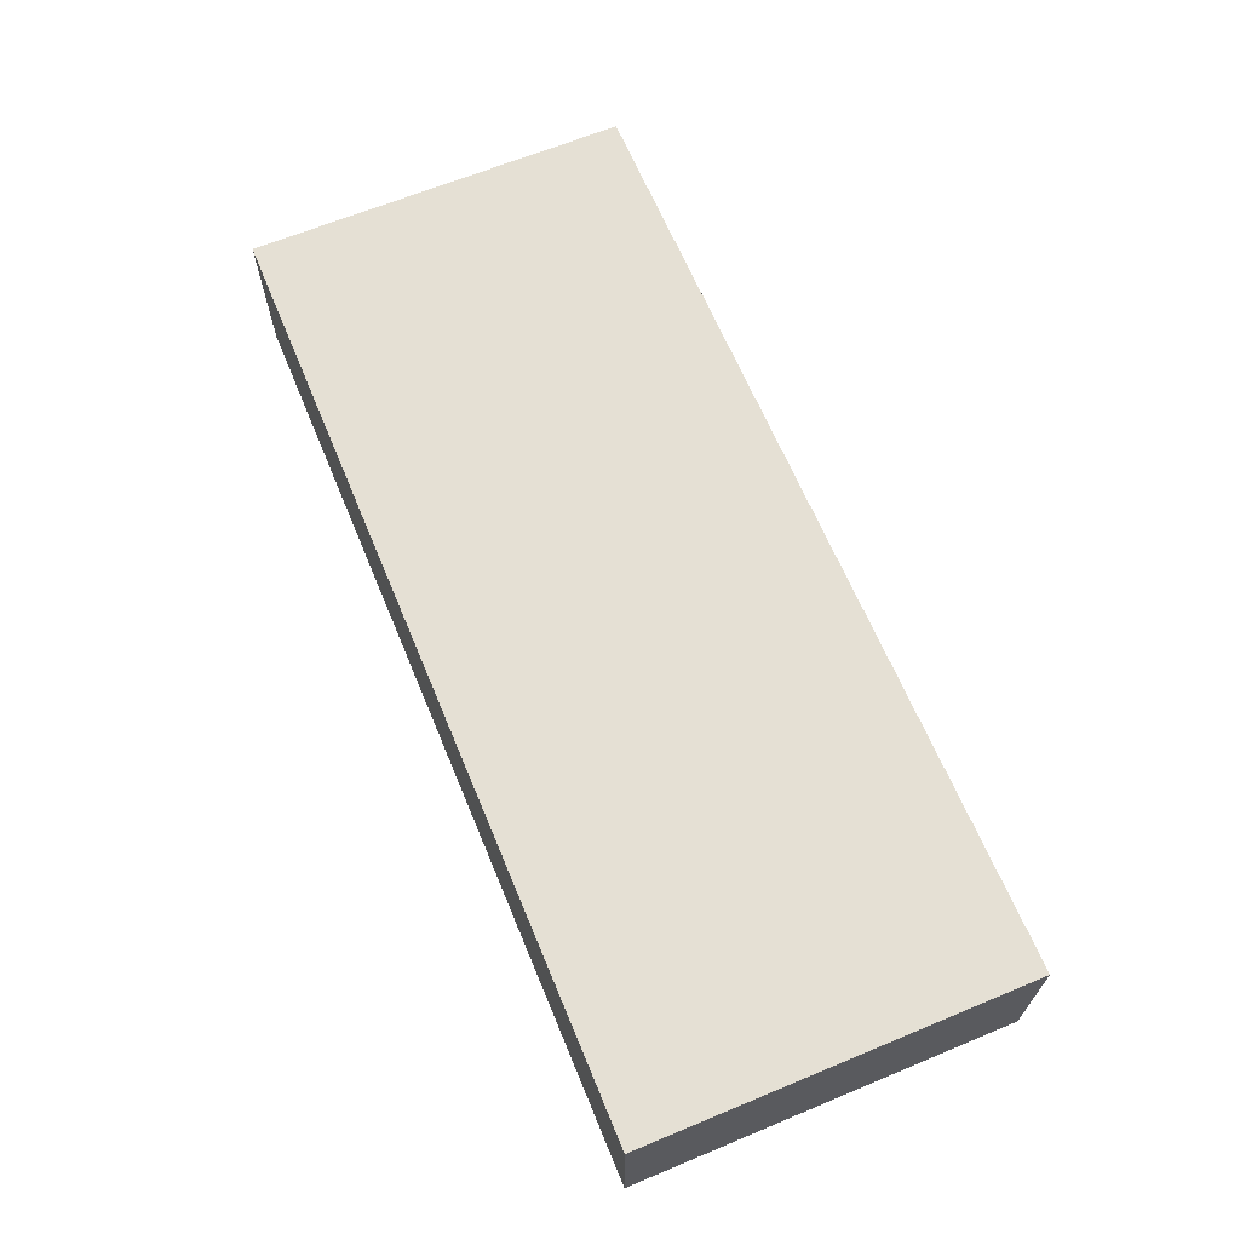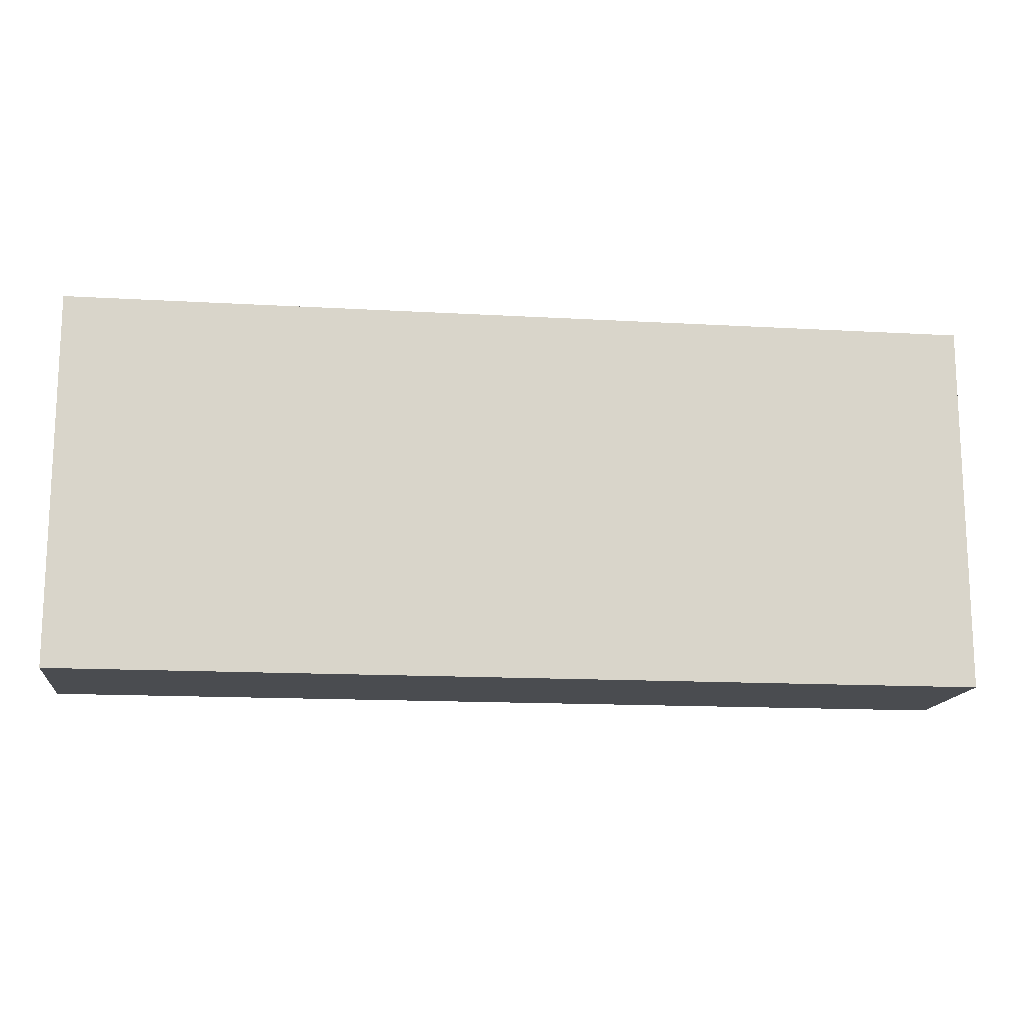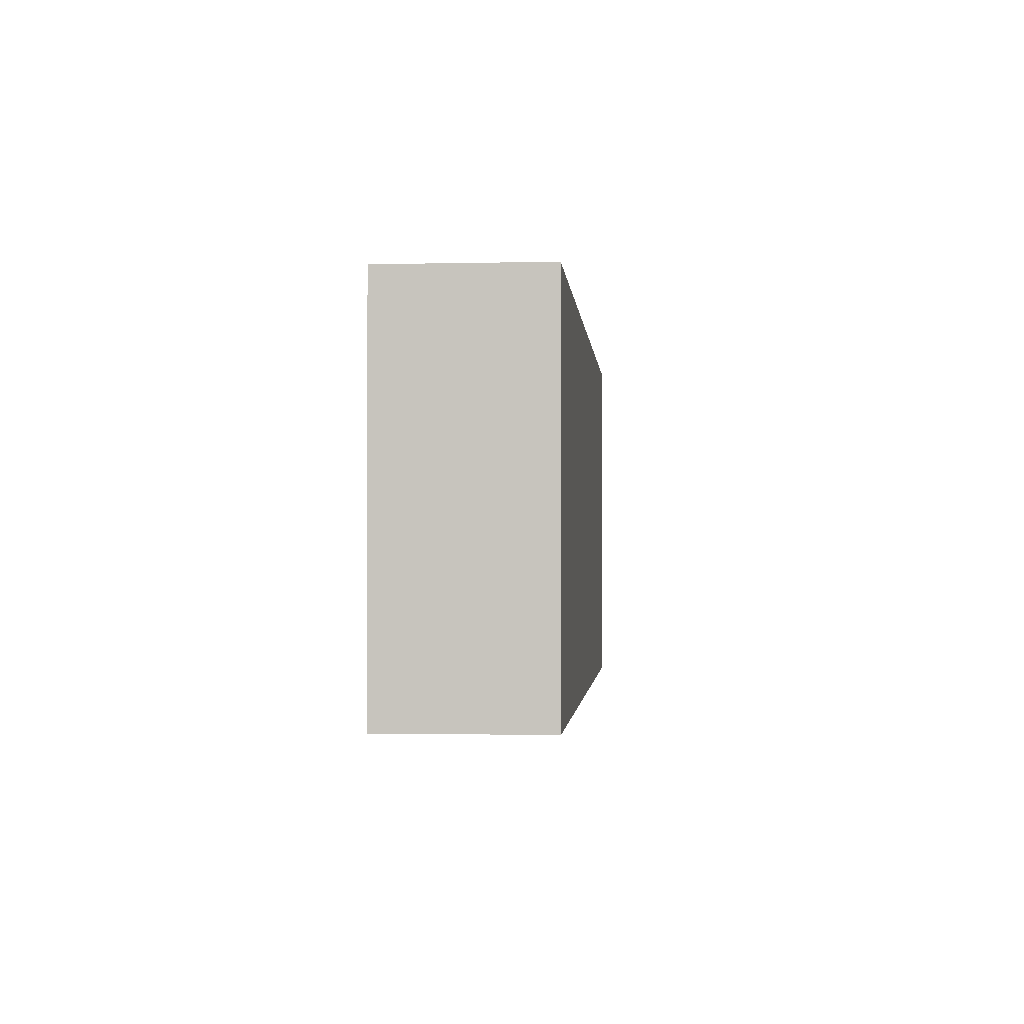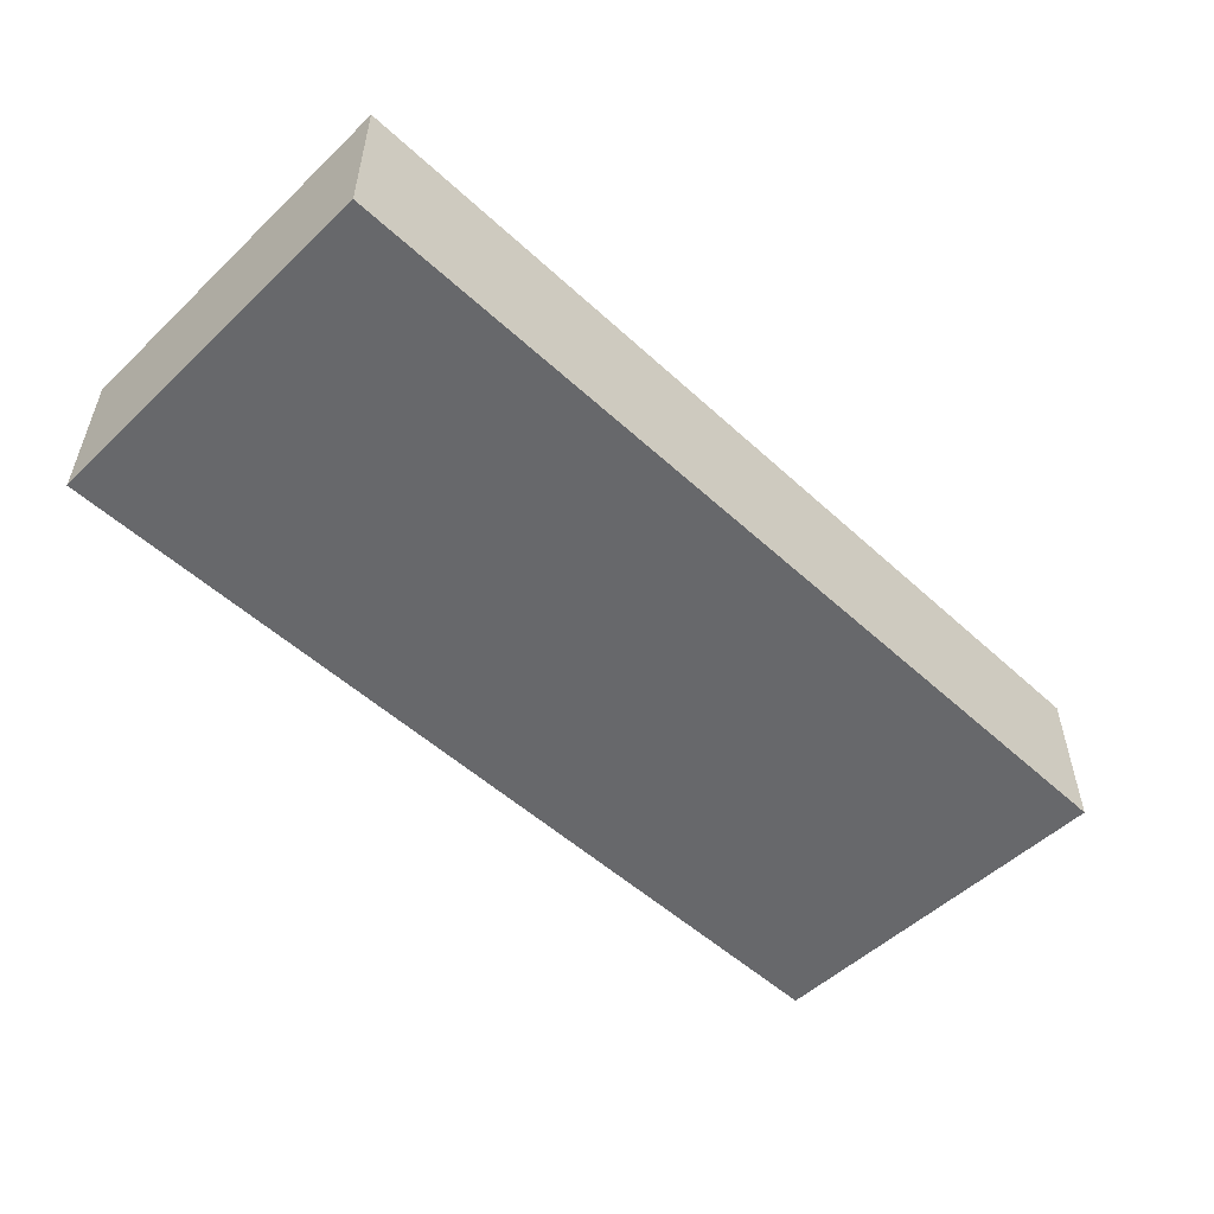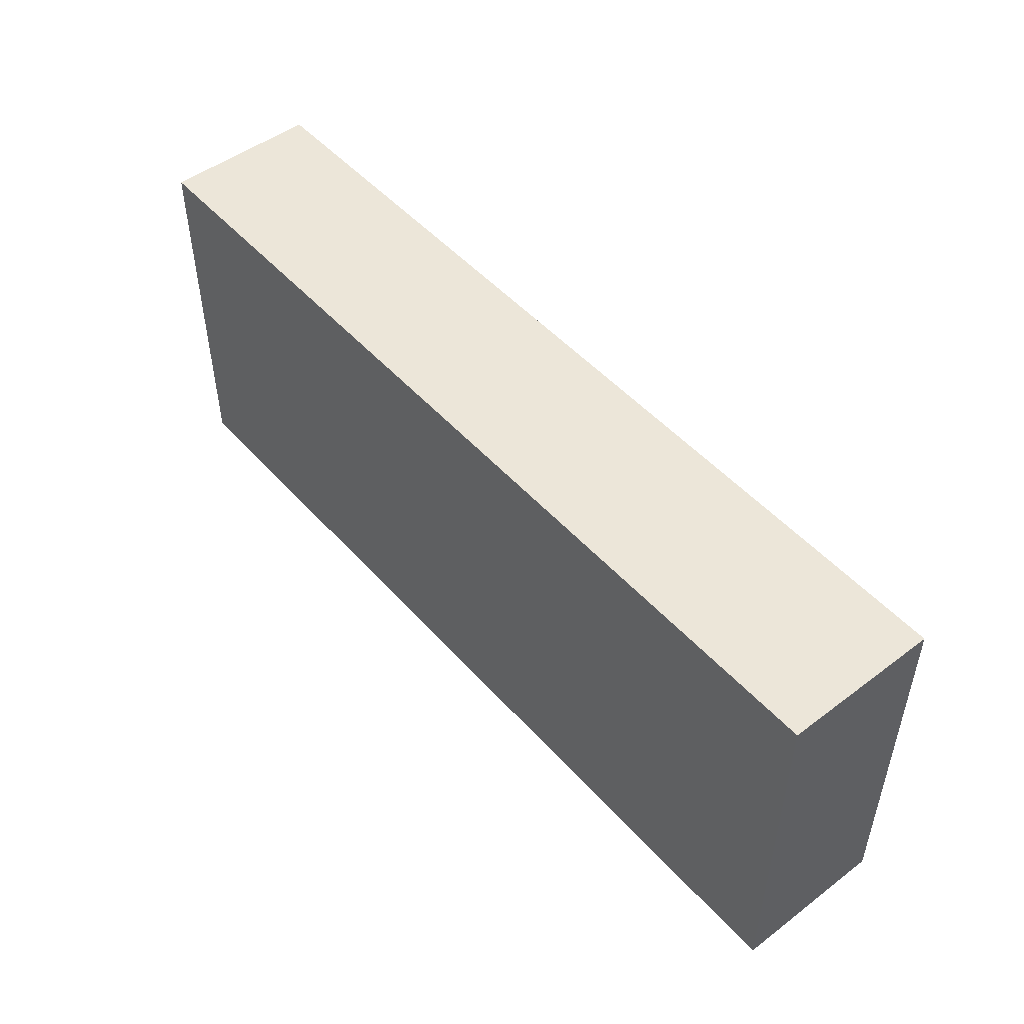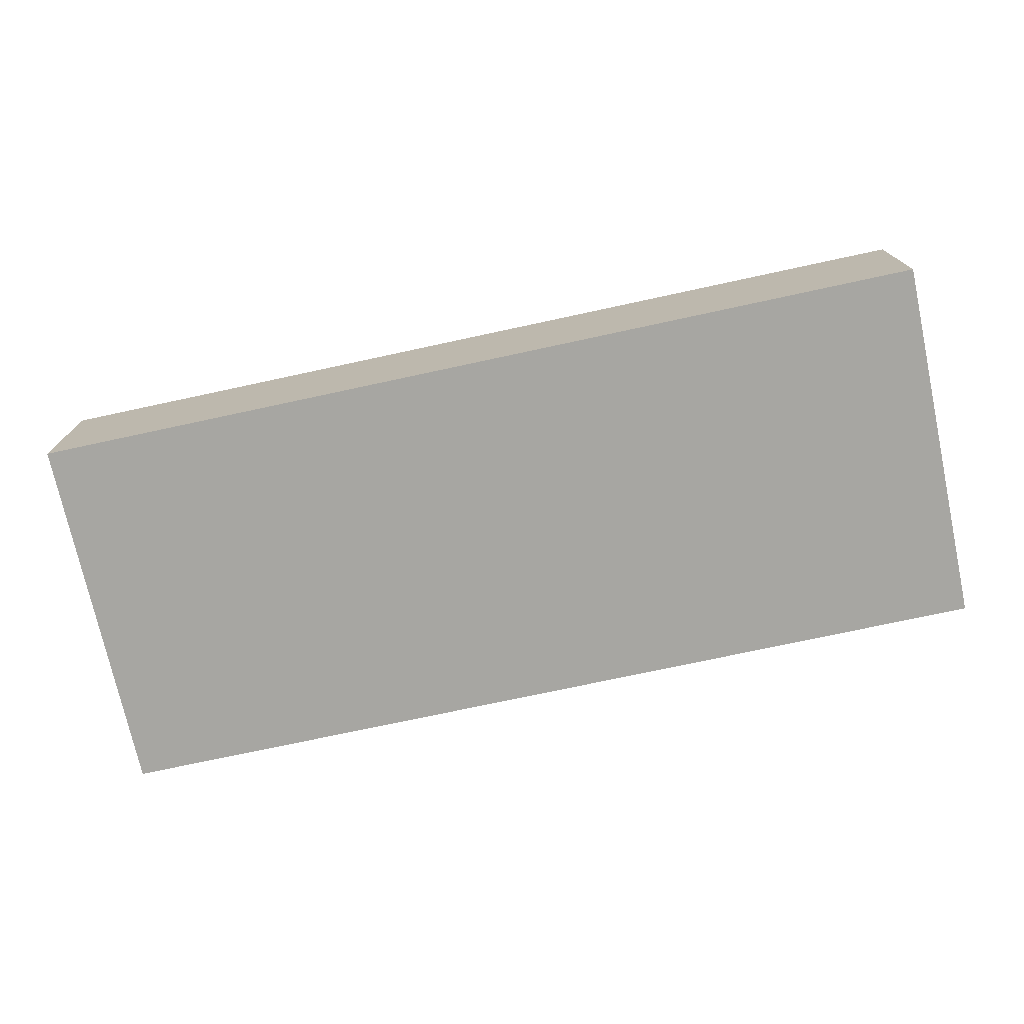
<metadata>
{"format":"obj","ext":"obj","renderer":"f3d","projection":"perspective","resolution":1024,"background":"white","views":[{"elev":65.4,"azim":-112.6,"up":"+Y"},{"elev":-14.7,"azim":172.9,"up":"+Z"},{"elev":-1.4,"azim":-85.2,"up":"+Z"},{"elev":-52.5,"azim":135.4,"up":"+Y"},{"elev":49.4,"azim":-129.8,"up":"+Z"},{"elev":-74.0,"azim":-167.8,"up":"+Y"}]}
</metadata>
<code>
v -0.1368 -0.02302 0.0557
v 0.1368 -0.02302 0.0557
v -0.1368 0.02302 0.0557
v 0.1368 0.02302 0.0557
v -0.1368 0.02302 -0.0557
v 0.1368 0.02302 -0.0557
v -0.1368 -0.02302 -0.0557
v 0.1368 -0.02302 -0.0557
f 1 2 4 3
f 3 4 6 5
f 5 6 8 7
f 7 8 2 1
f 2 8 6 4
f 7 1 3 5

</code>
